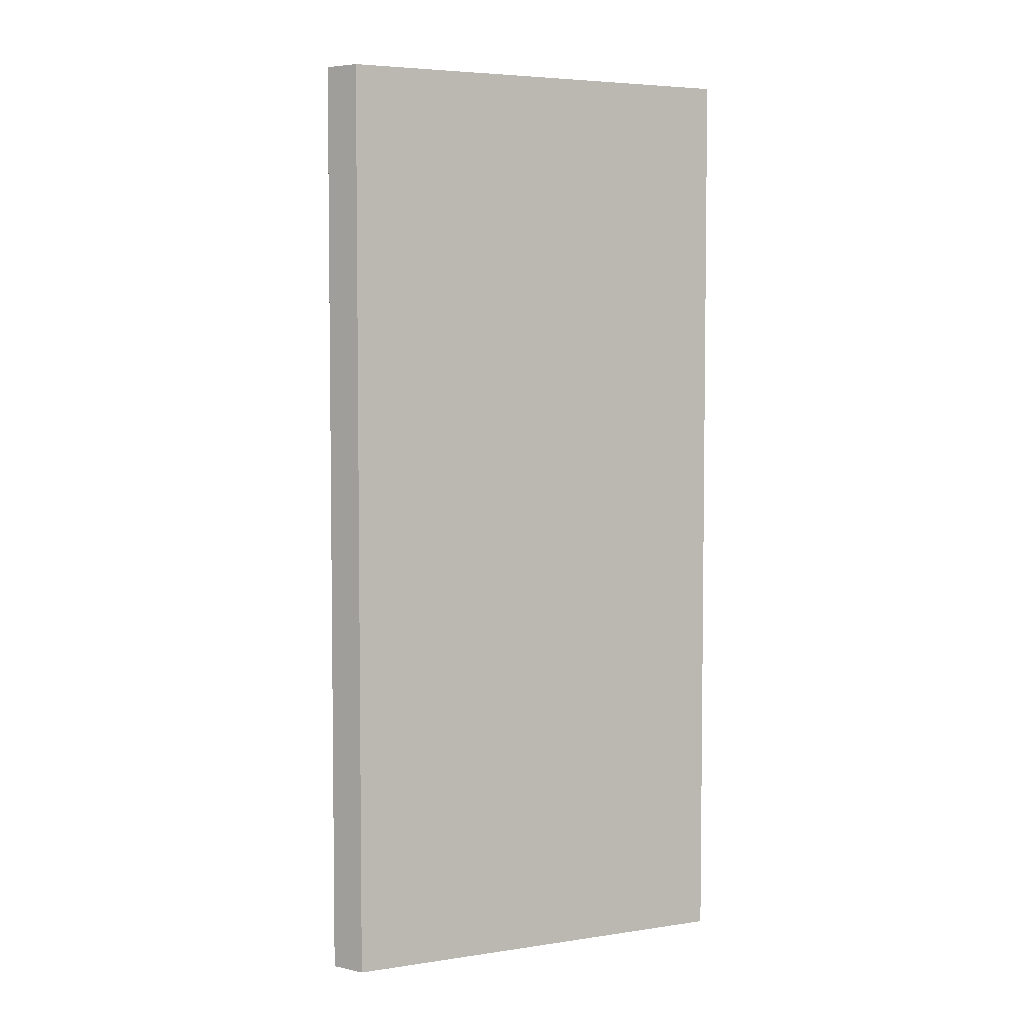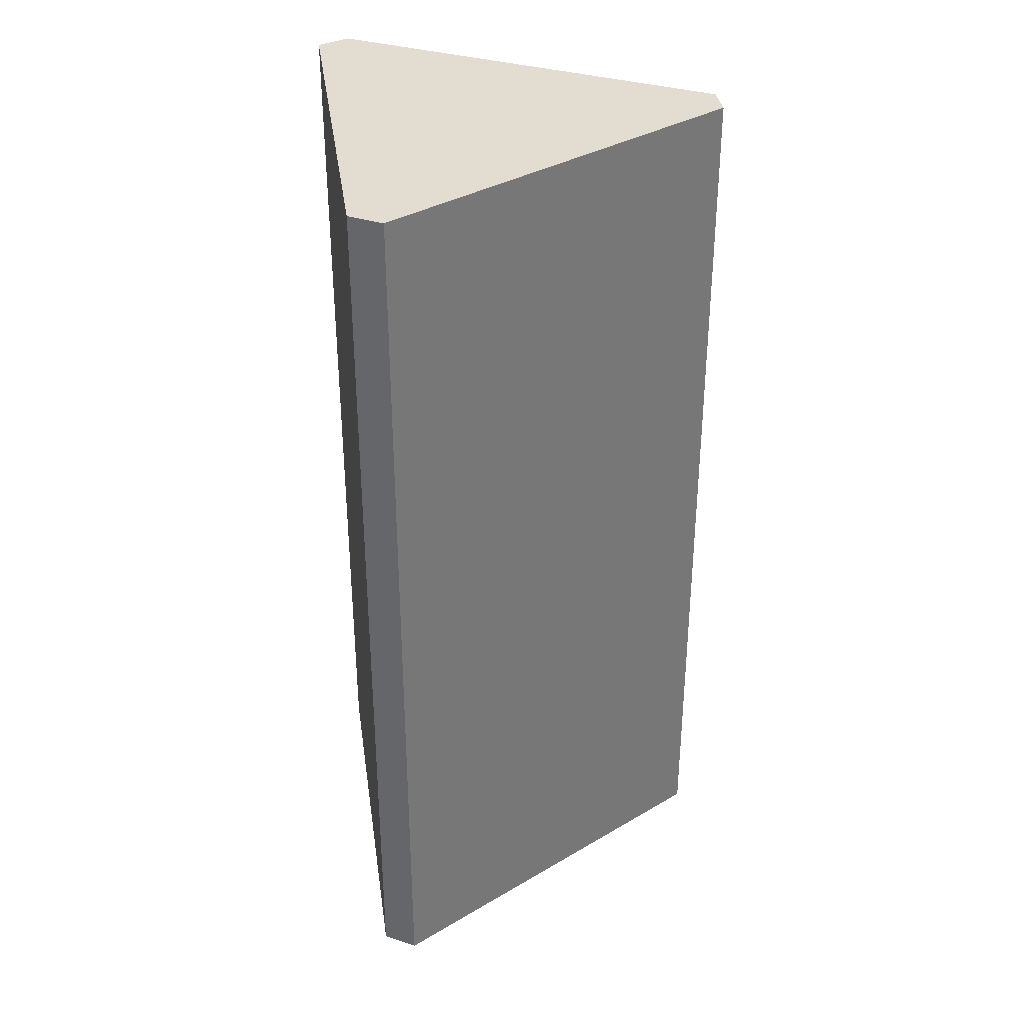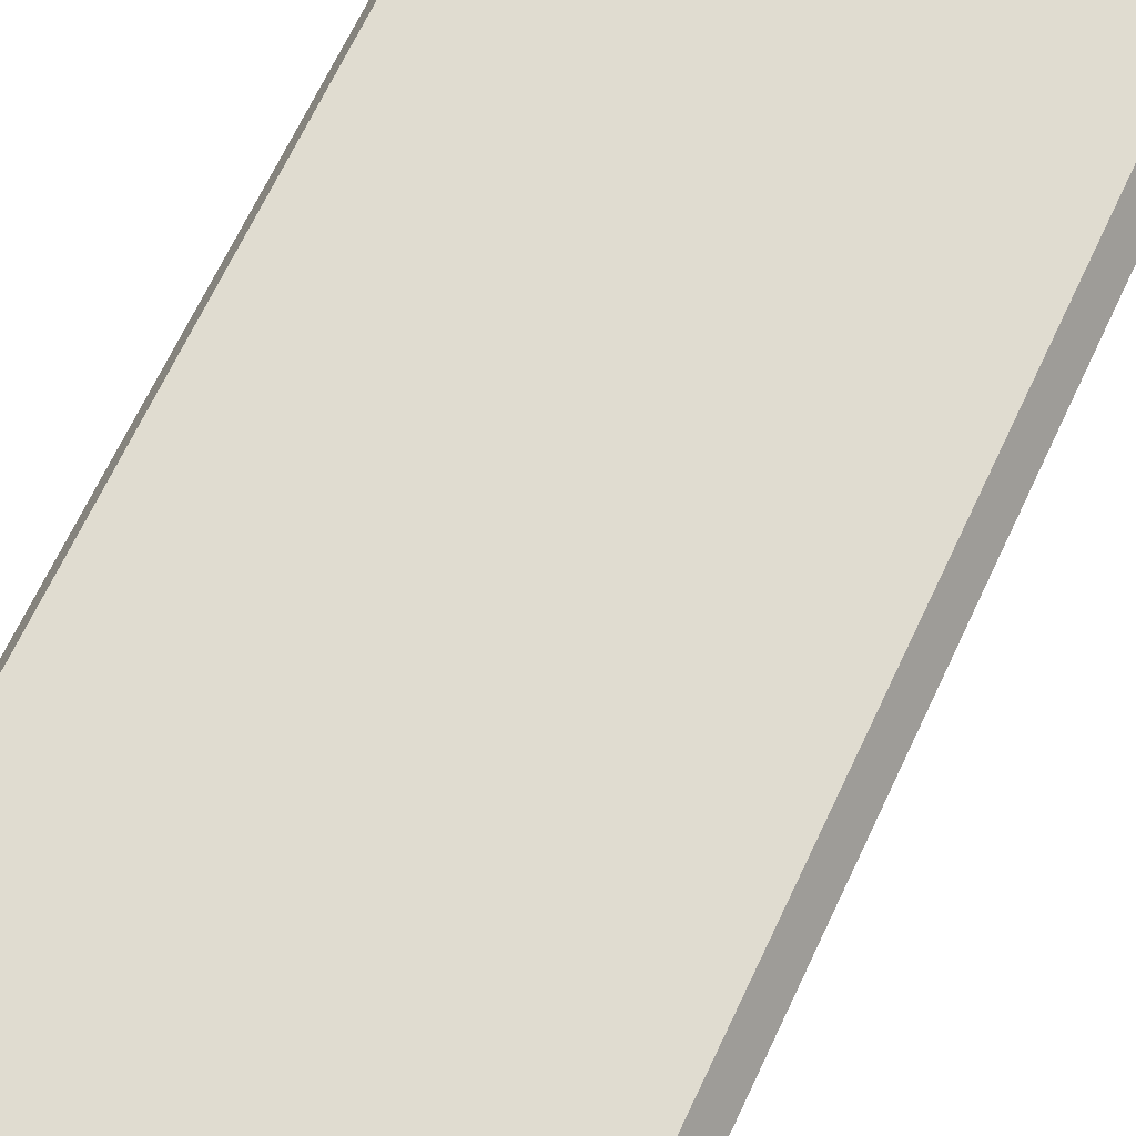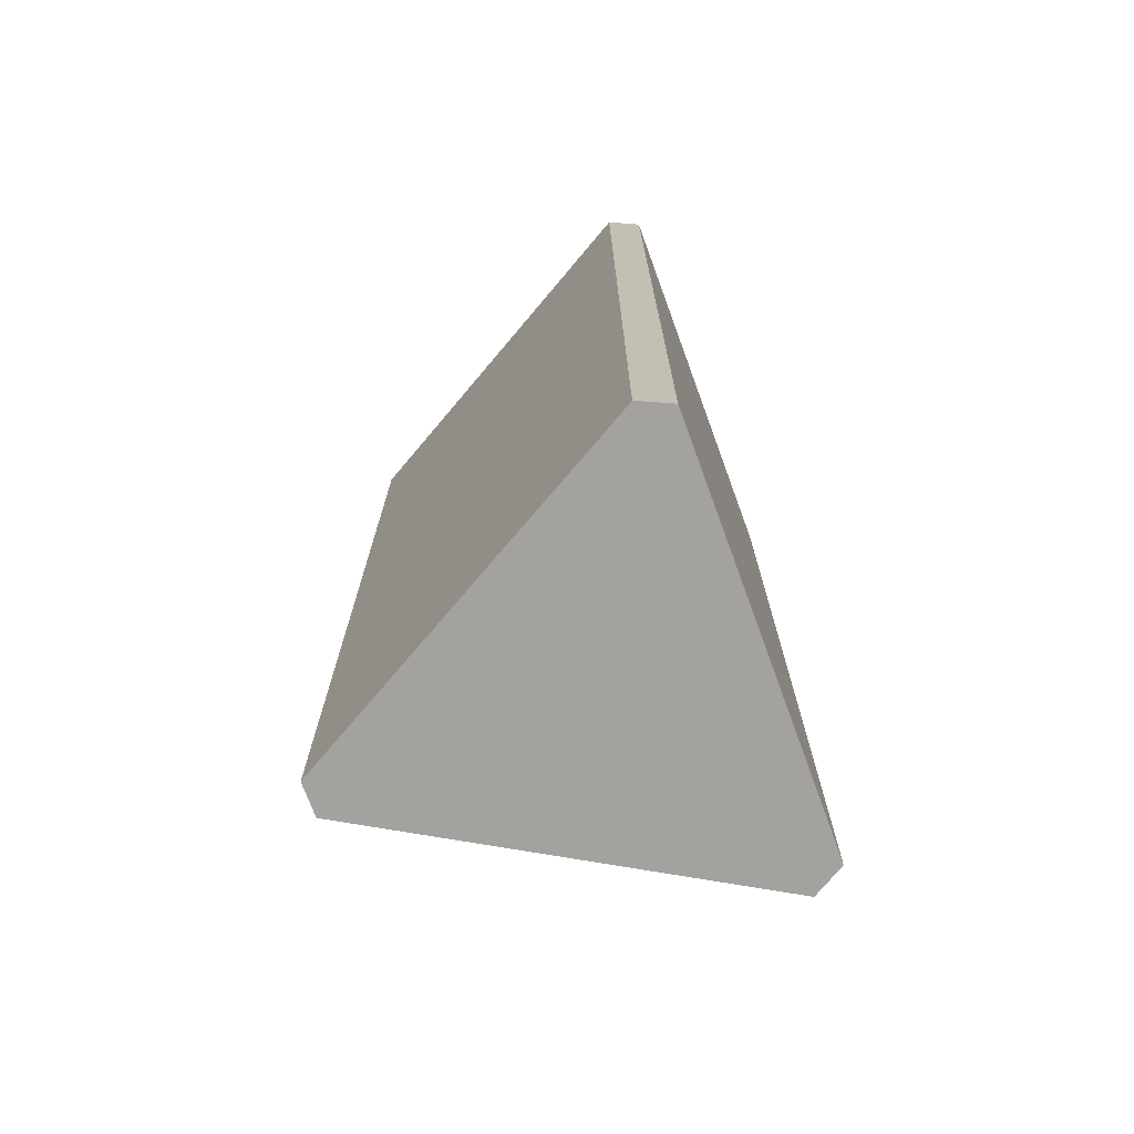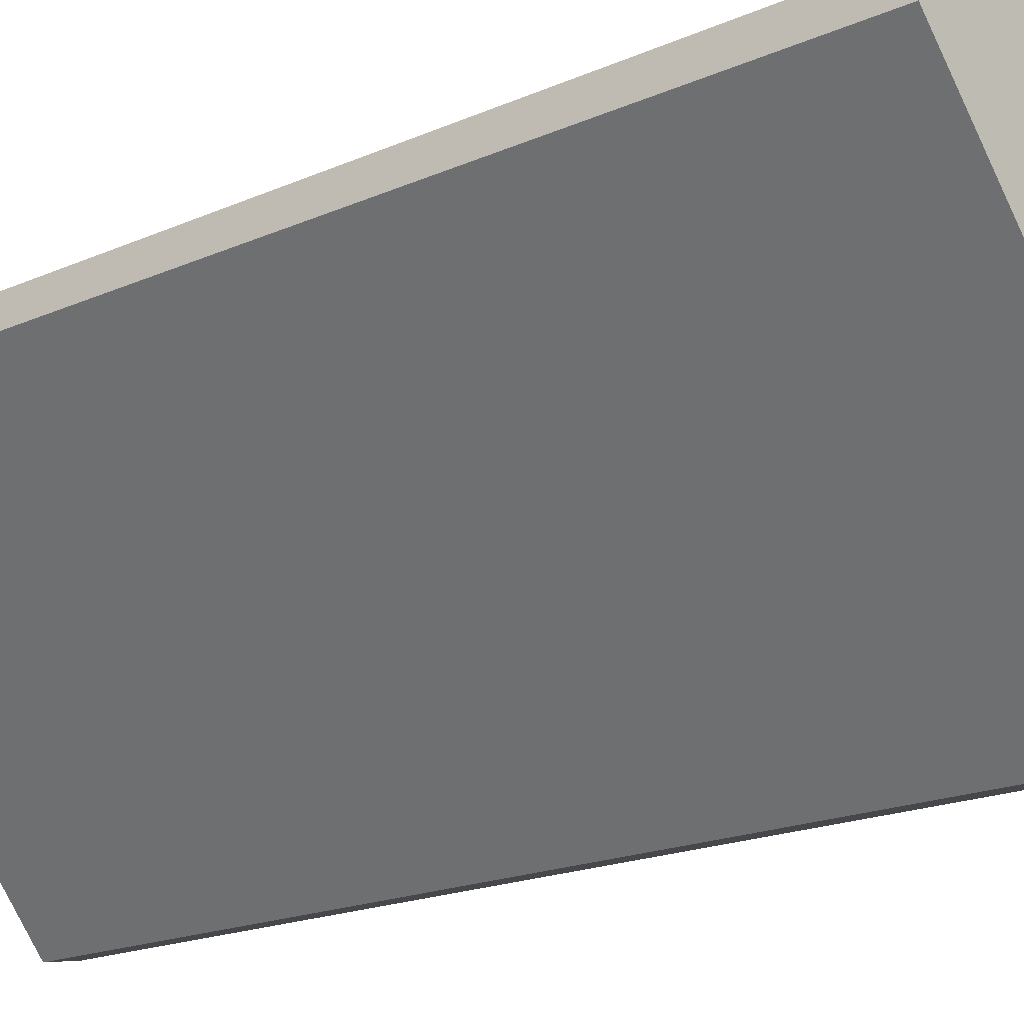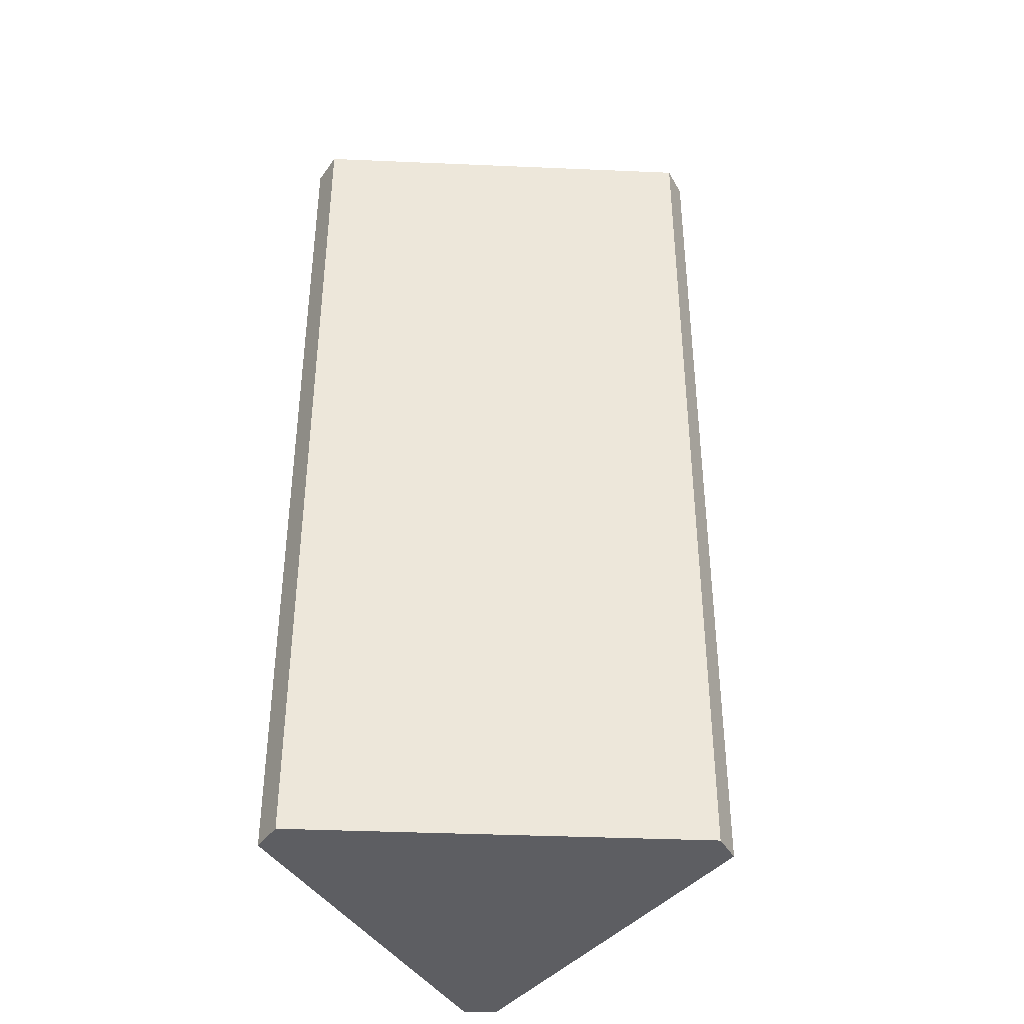
<metadata>
{"format":"obj","ext":"obj","renderer":"f3d","projection":"perspective","resolution":1024,"background":"white","views":[{"elev":4.7,"azim":103.1,"up":"+Y"},{"elev":35.1,"azim":91.1,"up":"+Y"},{"elev":68.3,"azim":-154.7,"up":"+Z"},{"elev":-72.5,"azim":-60.6,"up":"+Y"},{"elev":-17.2,"azim":132.5,"up":"+Z"},{"elev":-38.9,"azim":126.2,"up":"+Y"}]}
</metadata>
<code>
v  0.464 22.23 0.698
v  3.439 22.23 -9.189
v  0 22.23 1.361e-15
v  10.14 22.23 -0.881
v  4.238 22.23 -9.325
v  10.47 22.23 -1.699
v  10.47 1.04e-16 -1.699
v  4.238 5.71e-16 -9.325
v  3.439 5.627e-16 -9.189
v  0 0 0
v  0.464 -4.274e-17 0.698
v  10.14 5.395e-17 -0.881
g defaultobject
f 1 2 3
f 2 1 4
f 2 4 5
f 5 4 6
f 7 5 6
f 5 7 8
f 8 2 5
f 2 8 9
f 9 3 2
f 3 9 10
f 10 1 3
f 1 10 11
f 11 4 1
f 4 11 12
f 12 6 4
f 6 12 7
f 8 10 9
f 10 8 7
f 10 7 11
f 11 7 12

</code>
